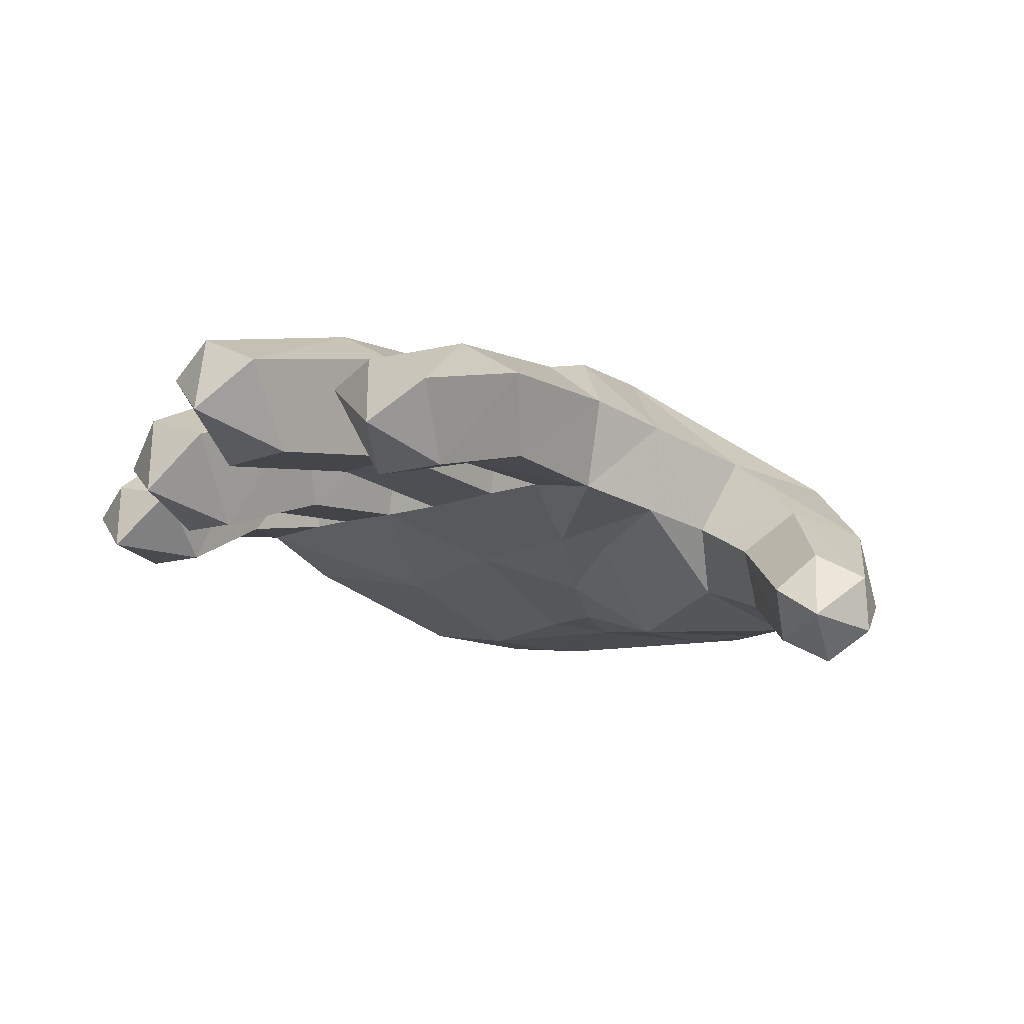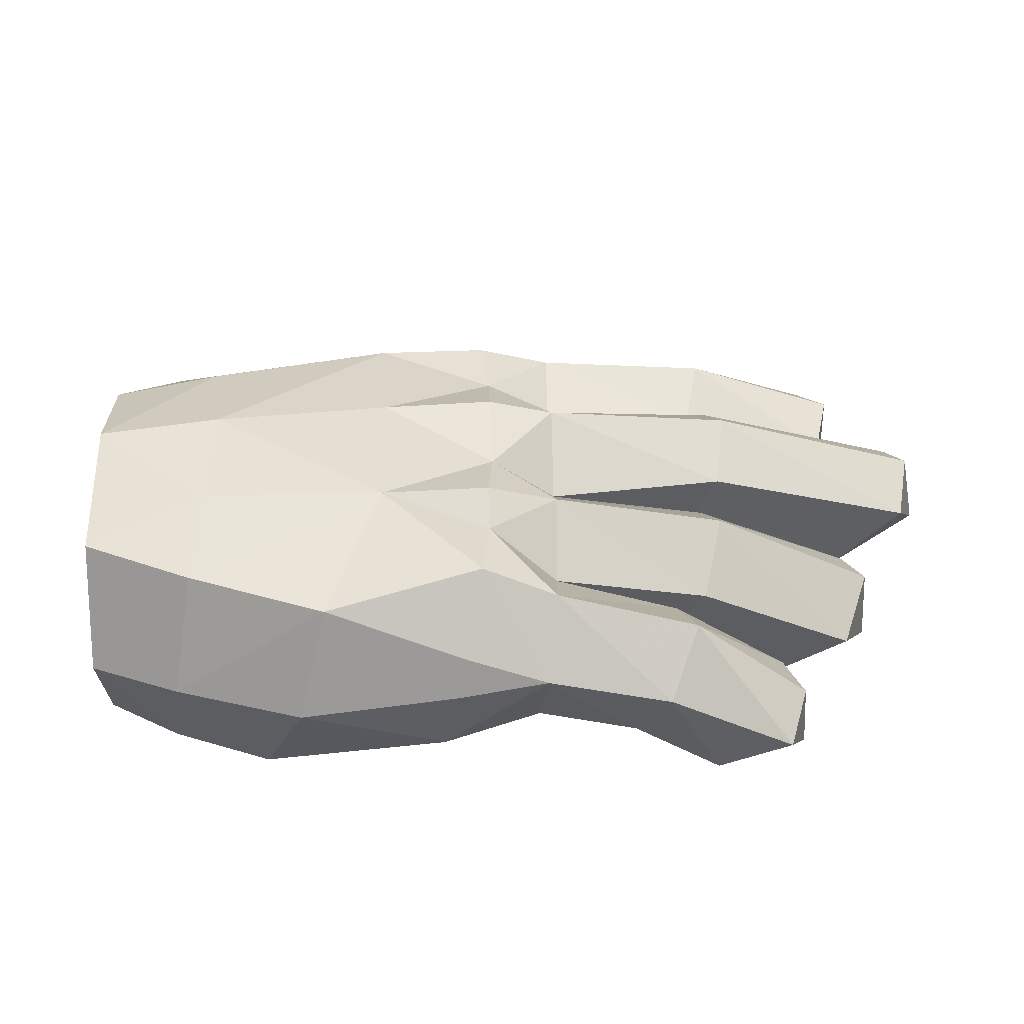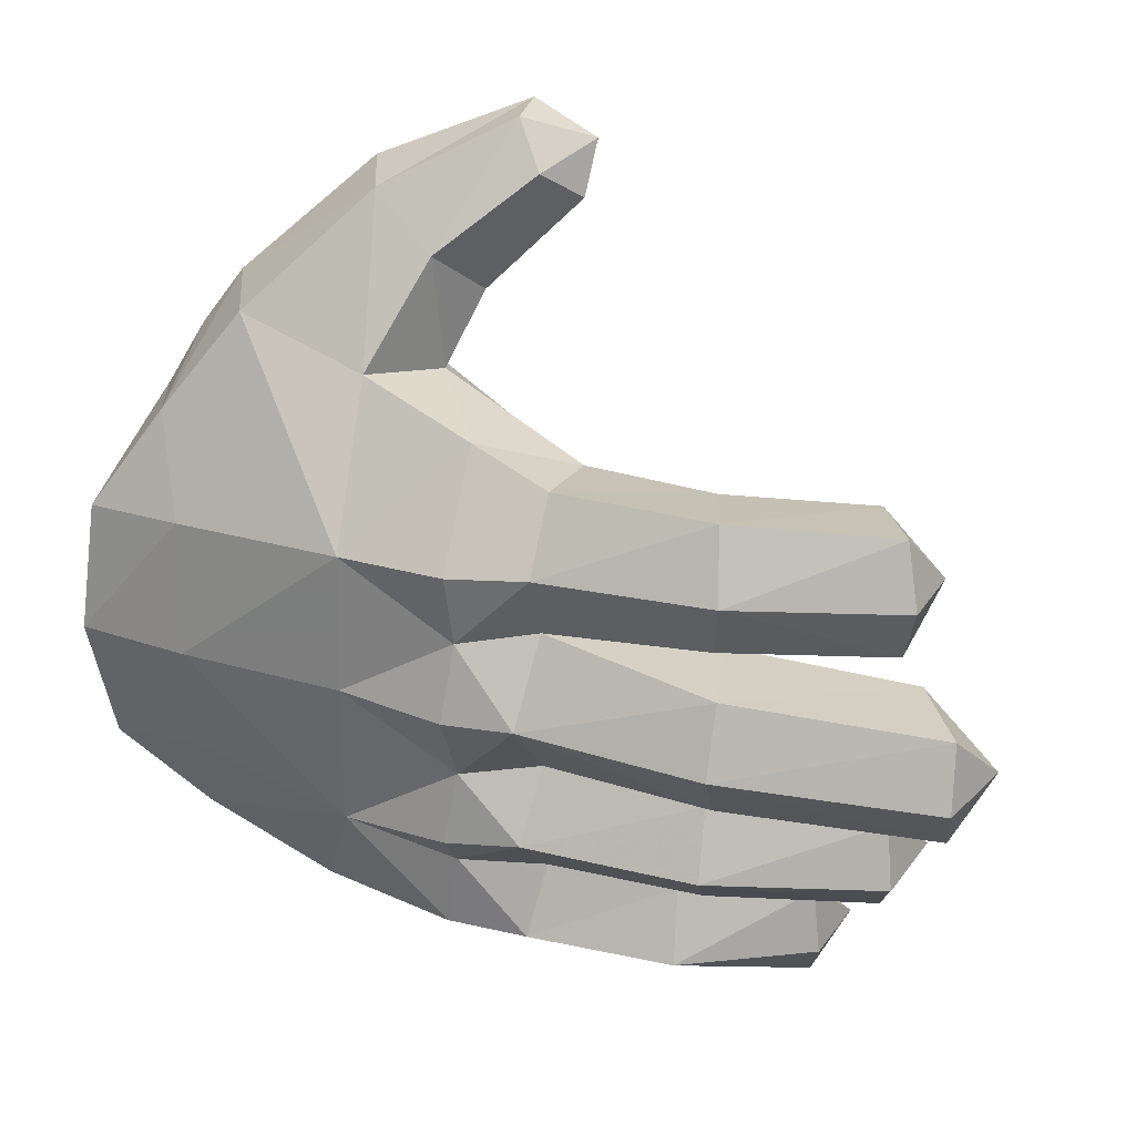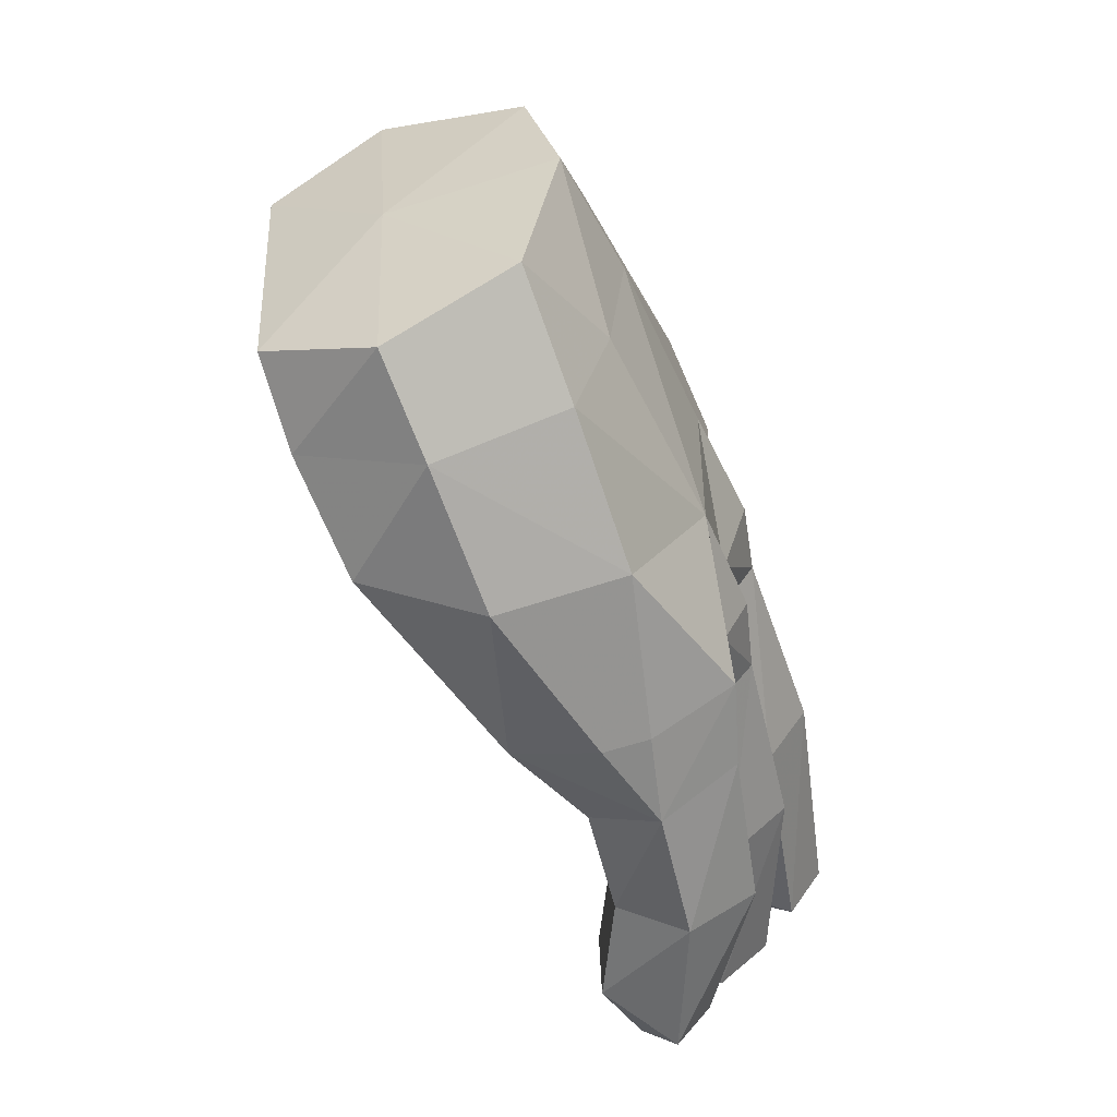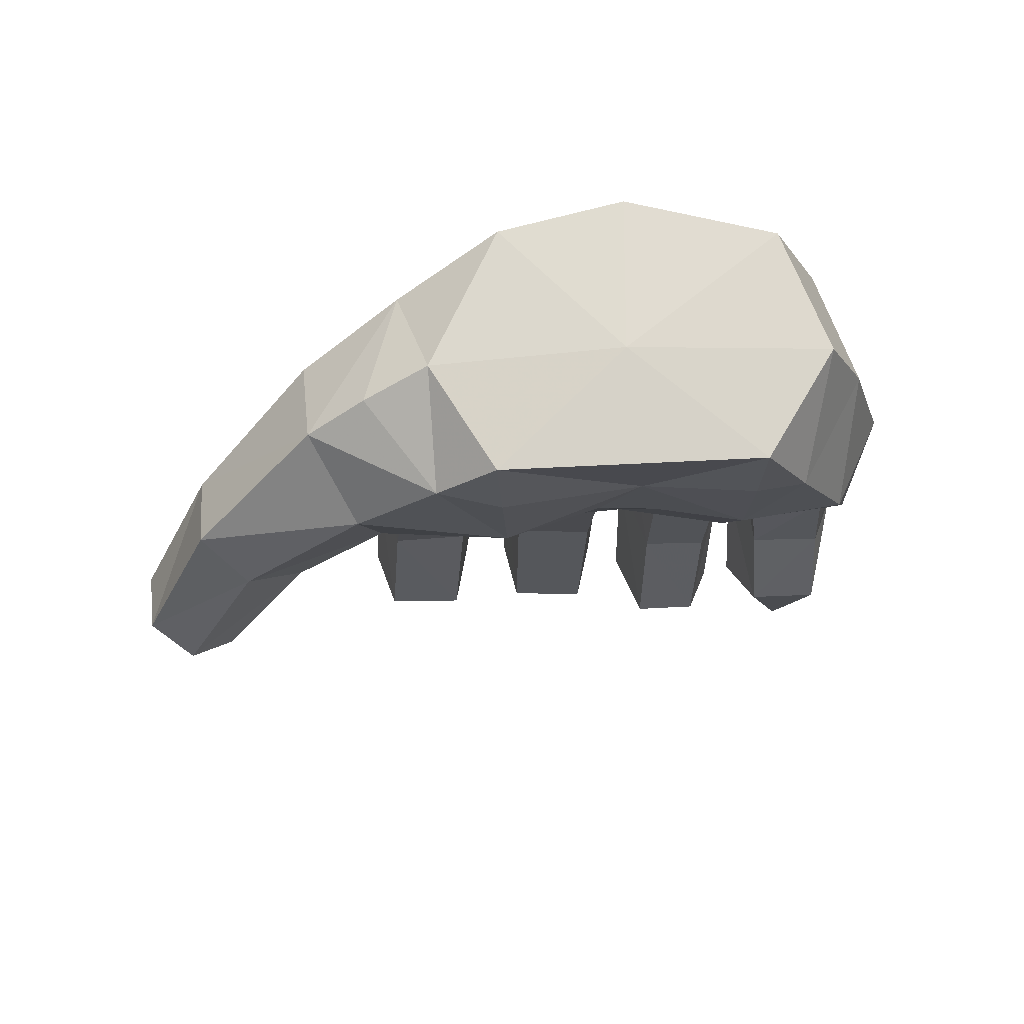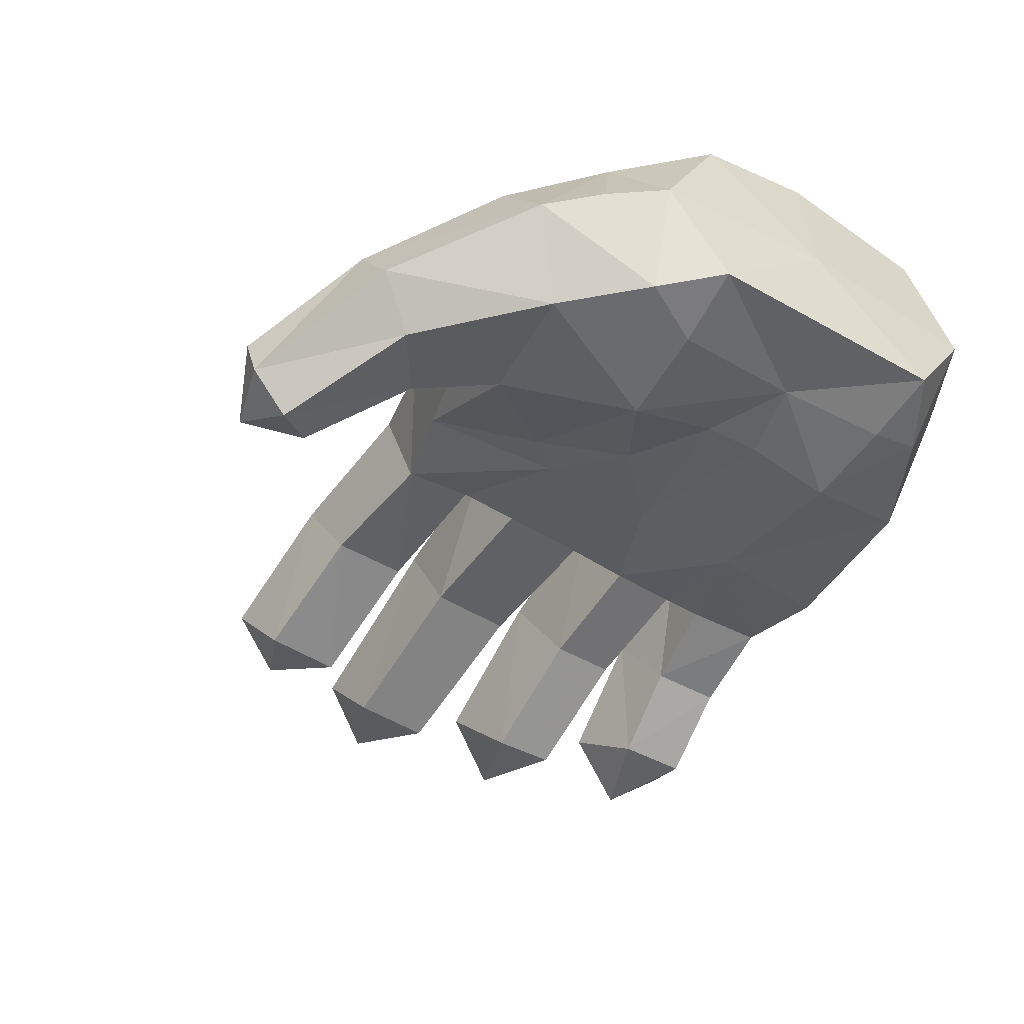
<metadata>
{"format":"obj","ext":"obj","renderer":"f3d","projection":"perspective","resolution":1024,"background":"white","views":[{"elev":-14.0,"azim":-51.6,"up":"+Y"},{"elev":37.3,"azim":178.5,"up":"+Y"},{"elev":34.7,"azim":-151.7,"up":"+Z"},{"elev":-54.2,"azim":113.1,"up":"+Z"},{"elev":-16.6,"azim":88.7,"up":"+Y"},{"elev":-51.2,"azim":56.9,"up":"+Y"}]}
</metadata>
<code>
v 0.2159 0.383 -0.3888
v 0.04136 0.4169 -0.36
v 0.1538 0.4363 -0.244
v 0.0324 0.4071 -0.2759
v 0.03334 0.4334 -0.2338
v 0.02664 0.4116 -0.1534
v 0.1526 0.4362 -0.07318
v 0.08629 0.2062 -0.4114
v -0.02096 0.2414 -0.4039
v -0.03001 0.3117 -0.4321
v 0.2465 0.2594 -0.4241
v 0.07056 0.2928 -0.4334
v 0.294 0.1438 -0.3696
v 0.0287 0.4396 -0.06957
v 0.02865 0.4081 0.01151
v 0.1598 0.4147 0.07924
v 0.1225 0.09496 0.44
v 0.1673 0.2017 0.3187
v 0.08477 0.1221 0.3957
v 0.1391 0.03359 0.4336
v 0.2469 0.1765 0.3675
v 0.2953 0.09621 0.36
v 0.1322 0.1529 0.2673
v 0.05534 0.07983 0.3579
v 0.05849 0.04455 0.4098
v 0.125 0 0.385
v 0.3553 0.2798 0.2443
v 0.4238 0.3385 0.1375
v 0.4889 0.2364 0.101
v 0.4889 0.12 0.02697
v 0.4889 0.3925 0.02697
v 0.3683 0.4041 0.0476
v 0.4889 0.4301 -0.111
v 0.4889 0.3936 -0.2793
v 0.4889 0.1359 -0.2617
v 0.4889 0.2594 -0.3348
v 0.3678 0.3919 -0.3369
v 0.3586 0.4237 -0.227
v 0.3886 0.2625 -0.3807
v 0.3514 0.4375 -0.0952
v 0.4889 0.1295 -0.1463
v 0.2921 0.1385 -0.09331
v 0.2968 0.1364 -0.1563
v 0.3863 0.1353 -0.1351
v 0.2852 0.1036 0.01183
v 0.3986 0.106 0.01945
v 0.1938 0.1575 -0.04436
v 0.1028 0.1936 -0.1314
v 0.09763 0.1996 0.006491
v 0.1318 0.1874 0.04848
v 0.2143 0.1287 0.1581
v 0.07383 0.211 0.1655
v 0.1762 0.09051 0.2545
v 0.2571 0.05777 0.3081
v 0.0914 0.02579 0.3428
v -0.0232 0.2269 0.1388
v -0.02373 0.2423 0.05624
v -0.02459 0.2423 -0.01553
v 0.1111 0.1743 -0.2567
v 0.2955 0.1236 -0.2576
v 0.4062 0.1335 -0.3127
v -0.02884 0.2423 -0.267
v -0.02812 0.2423 -0.3154
v -0.4132 0.2877 -0.227
v -0.3861 0.2428 -0.2909
v -0.4186 0.2 -0.2256
v -0.3156 0.1748 -0.2619
v -0.3181 0.1714 -0.1899
v -0.2356 0.3745 -0.2258
v -0.2158 0.3173 -0.2935
v -0.1687 0.2282 -0.2637
v -0.2286 0.167 -0.341
v -0.182 0.3085 -0.3044
v -0.3085 0.232 -0.3146
v -0.3296 0.1717 -0.3813
v -0.325 0.2484 -0.3826
v -0.1976 0.3462 -0.3789
v -0.396 0.2643 -0.1624
v -0.222 0.3336 -0.1568
v -0.1687 0.2258 -0.1884
v -0.4716 0.3043 -0.1256
v -0.2526 0.4033 -0.064
v -0.2437 0.3618 -0.1322
v -0.4006 0.2132 -0.1052
v -0.1971 0.2502 -0.109
v -0.4838 0.338 -0.06361
v -0.5 0.2519 -0.06194
v -0.2268 0.1702 -0.4209
v -0.13 0.2239 -0.4133
v -0.132 0.2219 -0.3306
v -0.3051 0.2191 -0.44
v -0.1664 0.2866 -0.439
v -0.391 0.2664 0.1884
v -0.4159 0.2217 0.1246
v -0.3329 0.1845 0.1609
v -0.4152 0.2936 0.126
v -0.2171 0.3173 0.1811
v -0.2399 0.3612 0.1147
v -0.3363 0.1869 0.07217
v -0.176 0.2299 0.1526
v -0.3983 0.2758 0.0586
v -0.2246 0.3345 0.04166
v -0.1803 0.2384 0.06311
v -0.4712 0.3054 0.001411
v -0.4017 0.2153 -0.01605
v -0.2432 0.3628 0.005545
v -0.1982 0.2524 -0.01377
v 0.05816 0.3371 -0.4209
v -0.04012 0.3877 -0.3724
v 0.03758 0.4102 0.08972
v 0.05991 0.3119 0.1876
v -0.04593 0.3846 0.0979
v -0.03754 0.328 0.1684
v 0.2001 0.2888 0.2154
v 0.1571 0.1973 0.1885
v 0.4192 0.181 0.2324
v 0.3599 0.09735 0.1789
v 0.4344 0.1104 0.09114
v 0.457 0.2078 0.1706
v 0.4002 0.1263 -0.2599
v -0.02399 0.24 -0.1133
v -0.02667 0.24 -0.1884
v -0.04521 0.4094 -0.2261
v -0.04376 0.347 -0.298
v -0.04554 0.3583 -0.1528
v -0.04574 0.4205 -0.06659
v -0.04485 0.3593 0.01921
v 0.5 0.2554 -0.1109
f 1 2 3
f 3 2 4
f 3 5 6
f 3 6 7
f 8 9 10
f 11 12 1
f 8 11 13
f 7 14 15
f 7 15 16
f 17 18 19
f 20 21 17
f 20 54 22
f 19 23 24
f 19 24 25
f 20 25 26
f 17 19 25
f 20 17 25
f 16 27 28
f 128 29 30
f 128 31 29
f 16 28 32
f 128 33 31
f 128 35 36
f 1 3 37
f 3 38 37
f 11 1 39
f 1 37 39
f 3 40 38
f 3 7 40
f 128 30 41
f 42 43 44
f 45 46 118
f 45 42 44
f 47 42 45
f 48 43 42
f 48 42 47
f 49 48 47
f 47 45 50
f 49 47 50
f 45 51 50
f 49 50 52
f 50 51 52
f 26 53 54
f 55 23 53
f 26 25 55
f 25 24 55
f 49 52 56
f 49 56 57
f 49 58 48
f 48 59 43
f 59 60 43
f 59 13 60
f 60 13 61
f 13 59 8
f 59 9 8
f 59 62 63
f 59 63 9
f 64 65 66
f 65 67 66
f 68 66 67
f 65 69 70
f 67 70 71
f 72 73 74
f 74 75 72
f 76 75 74
f 74 77 76
f 64 66 78
f 78 66 68
f 78 69 64
f 68 79 78
f 67 80 68
f 81 82 83
f 84 83 85
f 86 81 87
f 81 84 87
f 72 75 88
f 72 89 90
f 76 91 75
f 91 88 75
f 88 92 89
f 91 77 92
f 93 94 95
f 96 94 93
f 95 97 93
f 93 98 96
f 99 95 94
f 99 100 95
f 96 101 94
f 101 99 94
f 99 102 103
f 101 98 102
f 104 82 86
f 105 106 104
f 104 87 105
f 86 87 104
f 84 105 87
f 84 107 105
f 108 2 1
f 4 5 3
f 12 108 1
f 123 5 4
f 5 123 6
f 4 2 109
f 2 108 10
f 2 10 109
f 12 10 108
f 10 12 8
f 12 11 8
f 14 7 6
f 126 14 6
f 14 126 15
f 110 16 15
f 111 16 110
f 112 110 15
f 113 110 112
f 113 111 110
f 113 56 111
f 111 114 16
f 111 115 114
f 27 16 114
f 114 21 27
f 115 18 114
f 21 114 18
f 18 17 21
f 21 20 22
f 54 20 26
f 18 115 23
f 23 19 18
f 116 21 22
f 21 116 27
f 22 117 116
f 117 22 54
f 116 28 27
f 116 117 118
f 116 119 28
f 116 118 119
f 29 119 118
f 29 28 119
f 30 29 118
f 29 31 28
f 32 28 31
f 31 33 32
f 33 128 34
f 34 128 36
f 33 34 38
f 34 37 38
f 37 34 39
f 34 36 39
f 39 13 11
f 36 61 39
f 39 61 13
f 36 35 61
f 33 40 32
f 40 33 38
f 32 40 16
f 40 7 16
f 41 30 44
f 41 35 128
f 35 41 44
f 30 46 44
f 118 46 30
f 35 44 120
f 35 120 61
f 44 60 120
f 120 60 61
f 44 43 60
f 46 45 44
f 51 45 117
f 117 45 118
f 54 51 117
f 51 54 53
f 53 26 55
f 23 55 24
f 115 53 23
f 53 115 51
f 51 115 52
f 58 49 57
f 58 121 48
f 122 48 121
f 122 59 48
f 122 62 59
f 70 67 65
f 69 65 64
f 123 70 69
f 70 123 124
f 124 71 70
f 71 124 62
f 124 90 63
f 90 124 73
f 73 72 90
f 77 74 73
f 109 73 124
f 73 109 77
f 69 78 79
f 79 123 69
f 123 79 125
f 80 67 71
f 79 68 80
f 62 80 71
f 80 125 79
f 80 62 122
f 125 80 122
f 83 126 125
f 126 83 82
f 82 81 86
f 125 85 83
f 85 125 121
f 83 84 81
f 89 72 88
f 90 9 63
f 9 90 89
f 77 91 76
f 92 88 91
f 92 77 109
f 10 92 109
f 89 10 9
f 10 89 92
f 97 95 100
f 100 113 97
f 113 100 56
f 98 93 97
f 112 97 113
f 97 112 98
f 103 56 100
f 100 99 103
f 56 103 57
f 98 101 96
f 112 102 98
f 102 99 101
f 102 112 127
f 103 127 57
f 127 103 102
f 106 126 82
f 126 106 127
f 82 104 106
f 107 127 106
f 85 58 107
f 58 85 121
f 127 107 58
f 106 105 107
f 107 84 85
f 127 58 57
f 125 122 121
f 124 63 62
f 127 112 15
f 126 127 15
f 123 125 6
f 125 126 6
f 4 109 124
f 124 123 4
f 56 52 111
f 111 52 115

</code>
